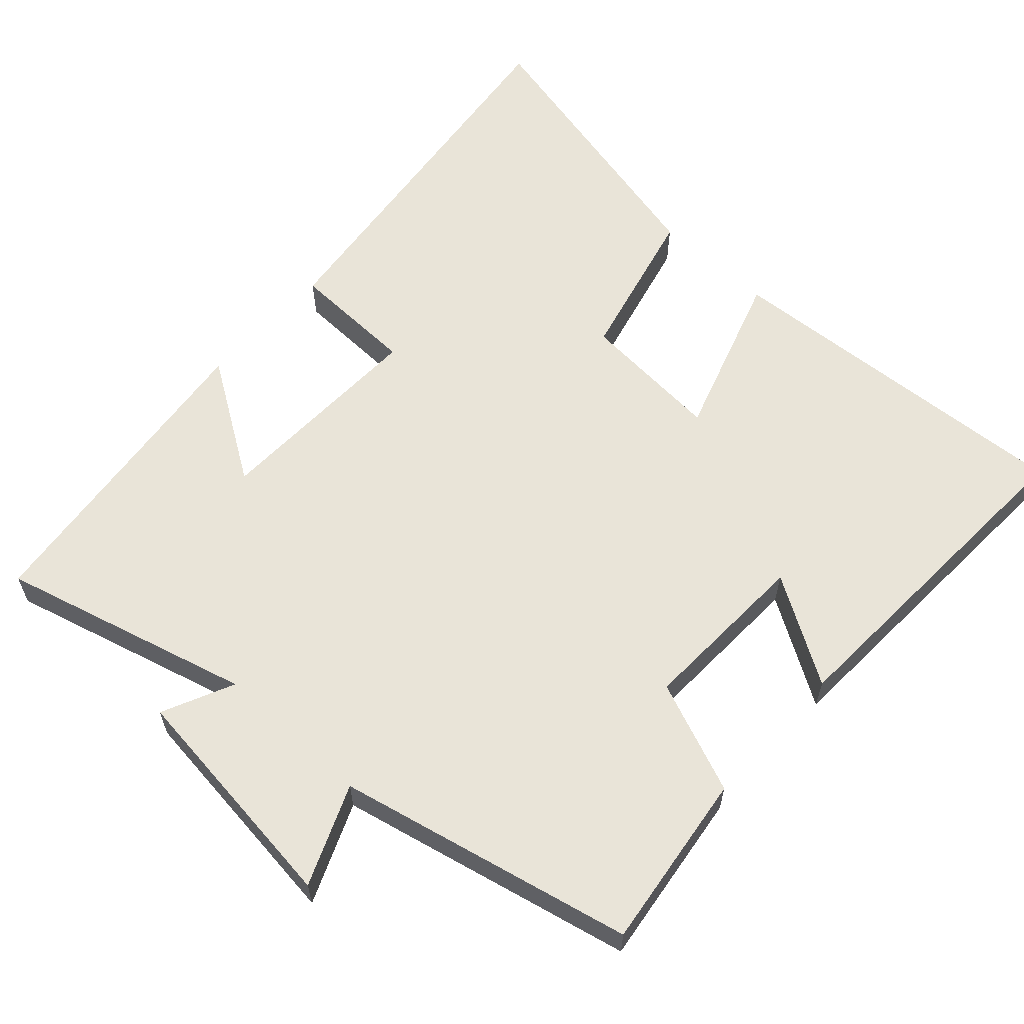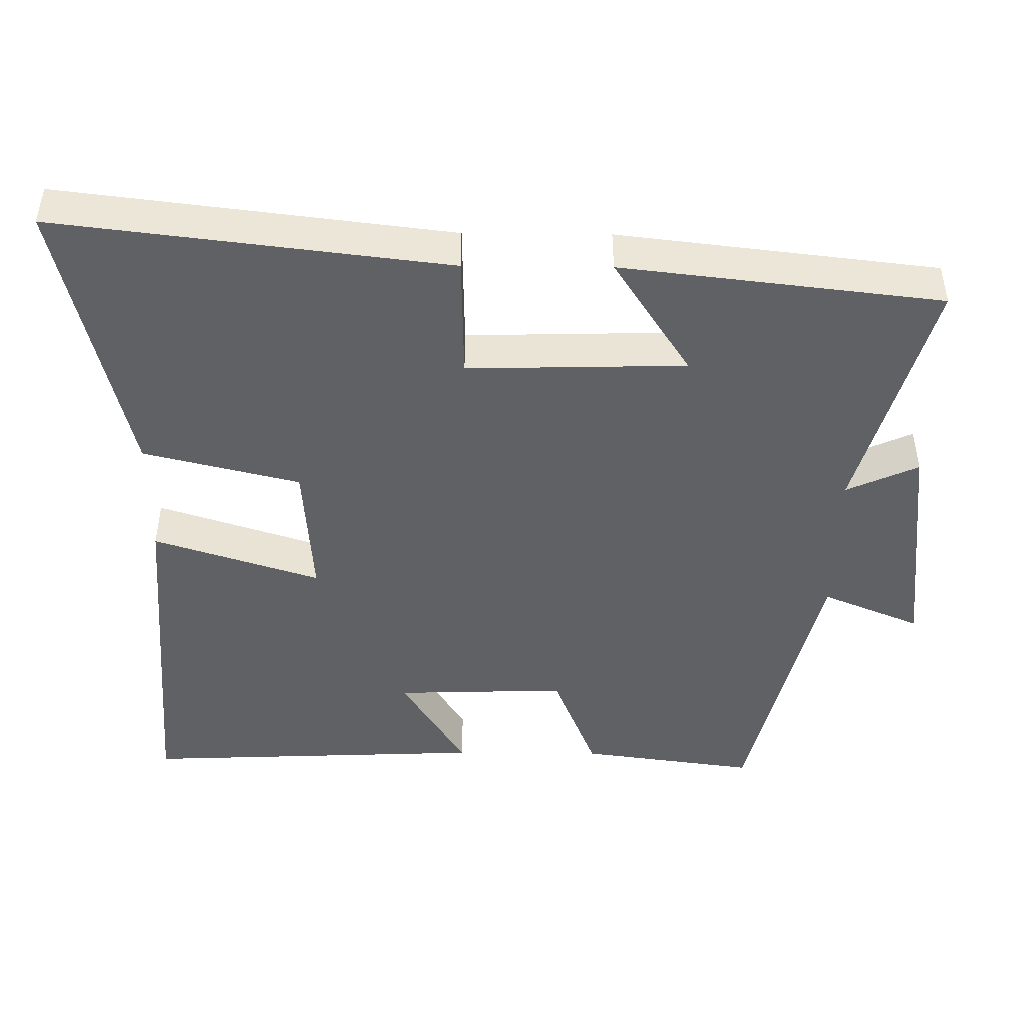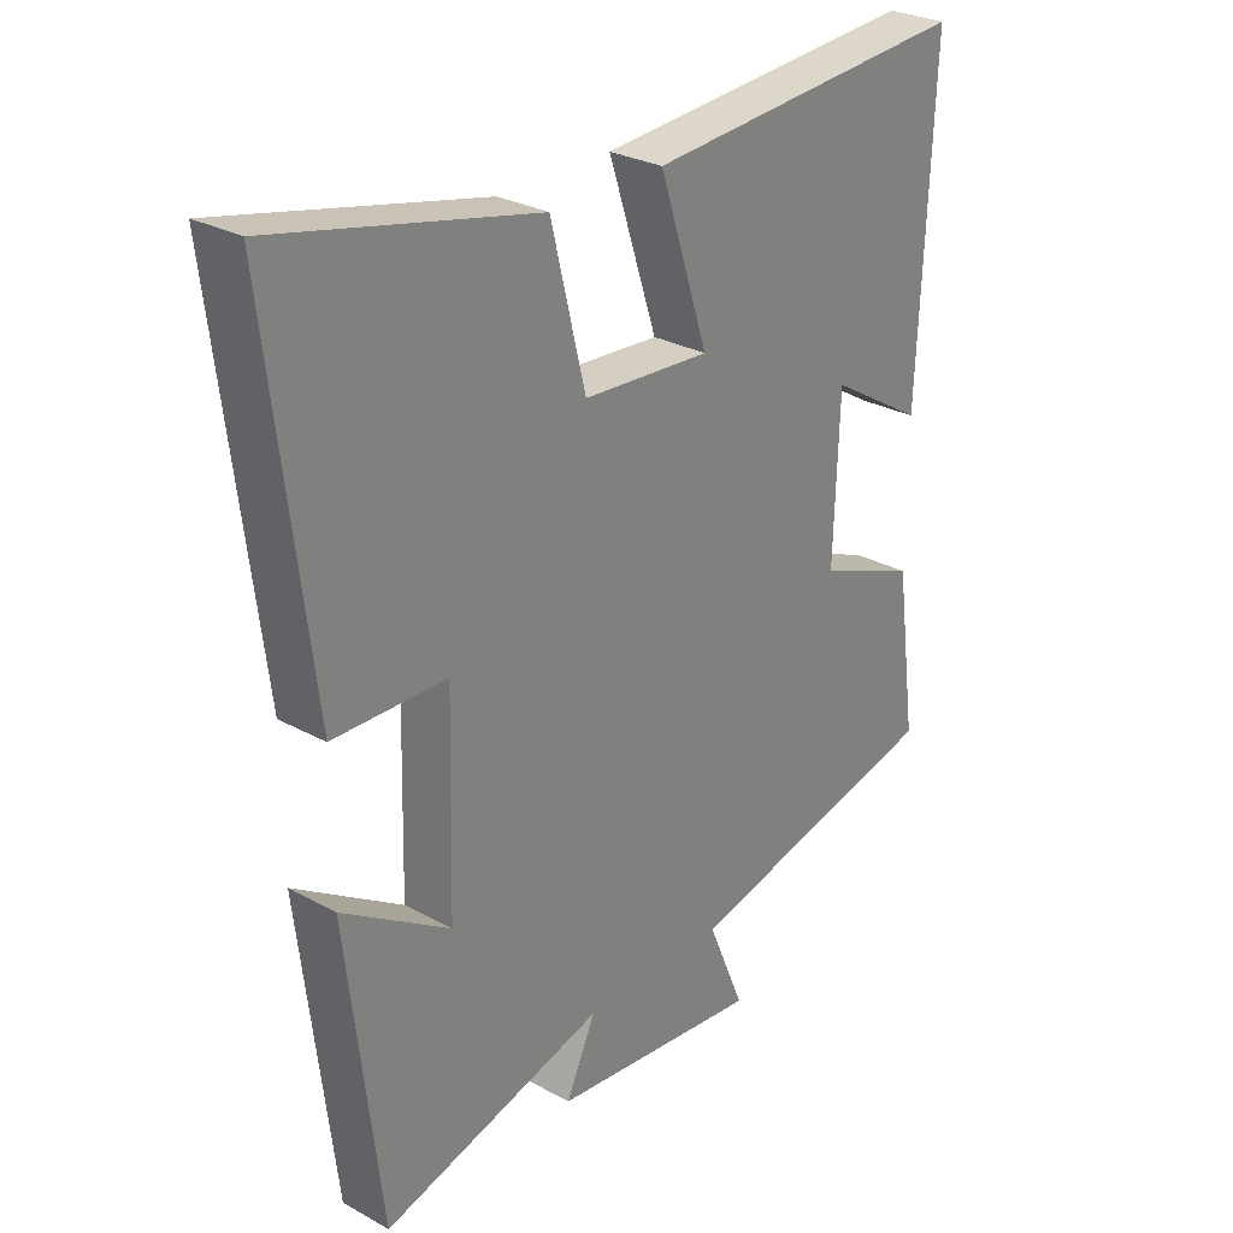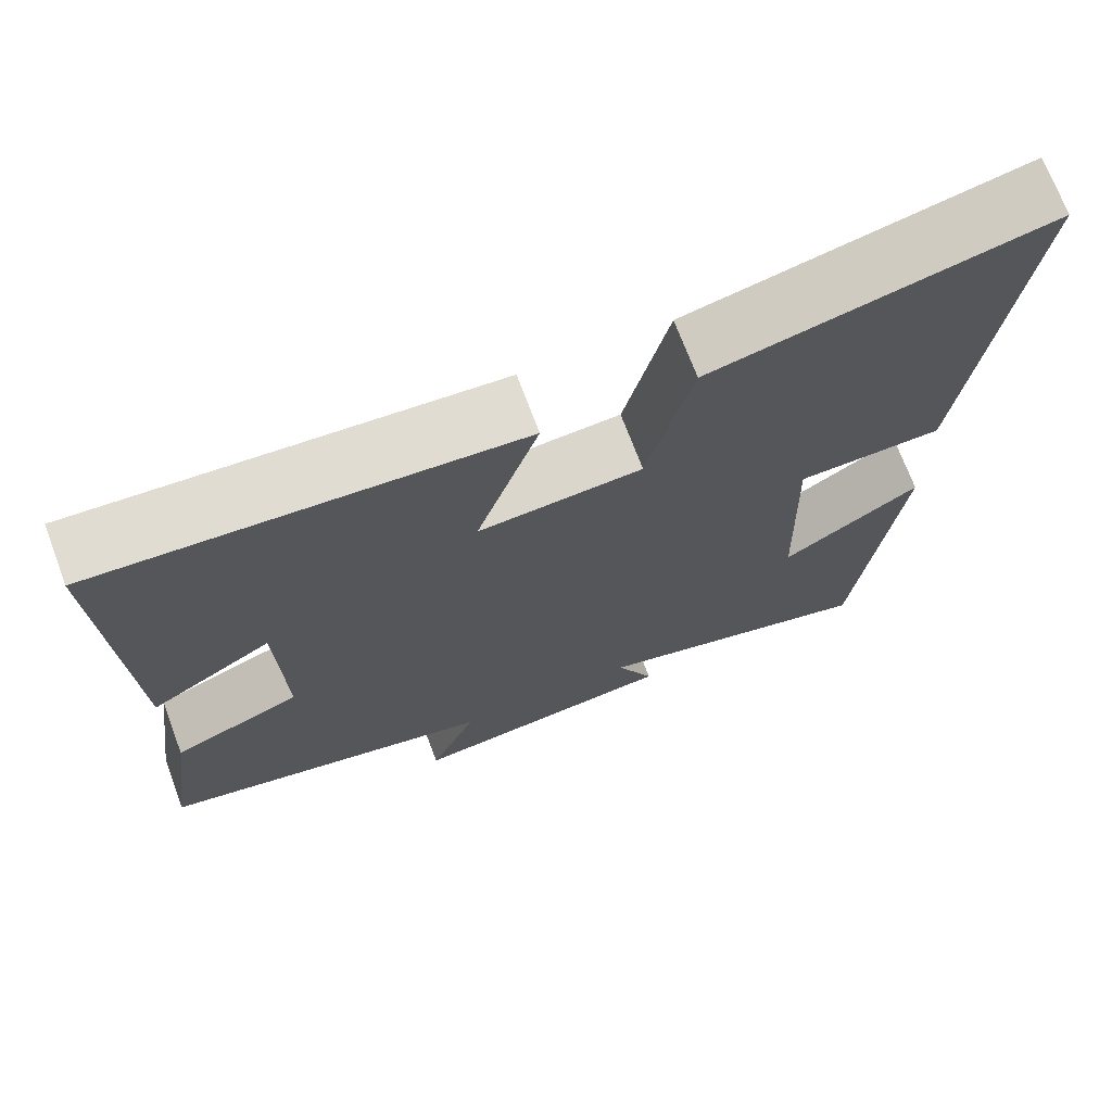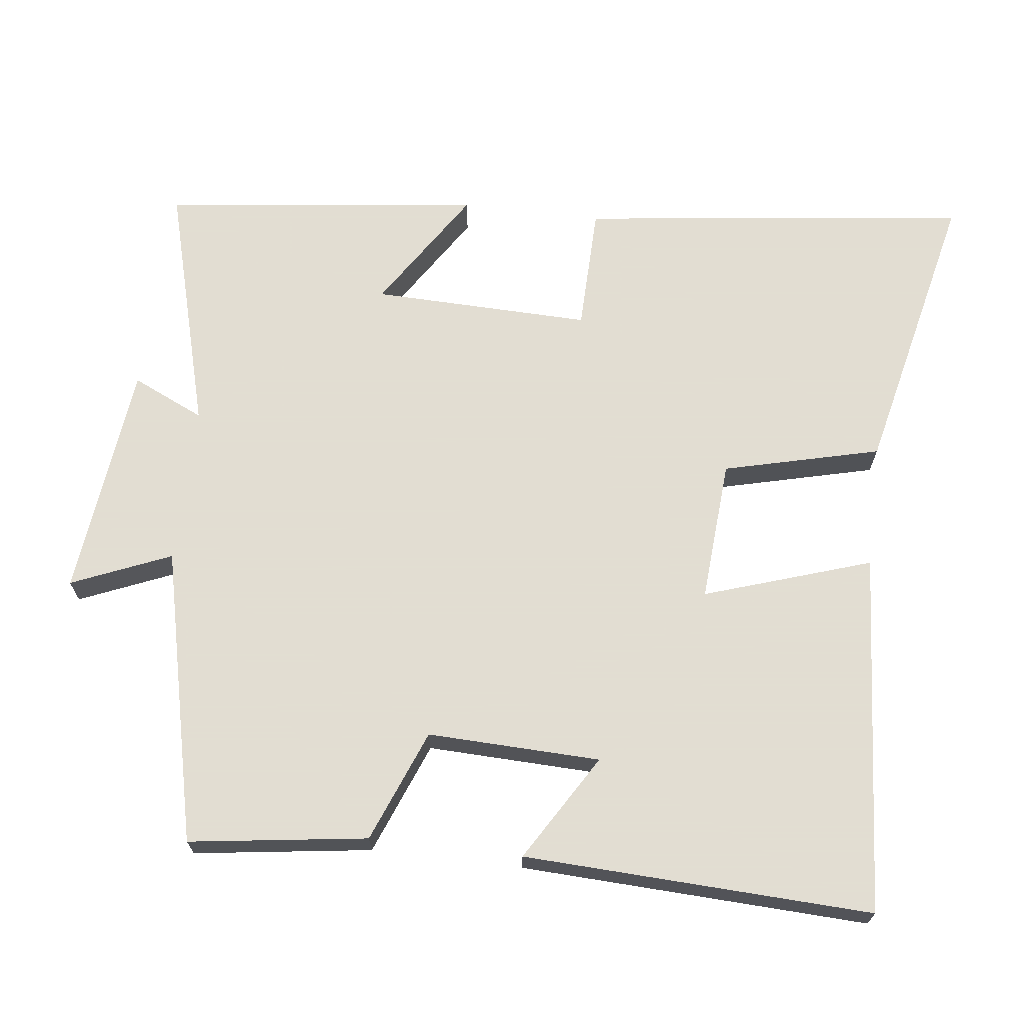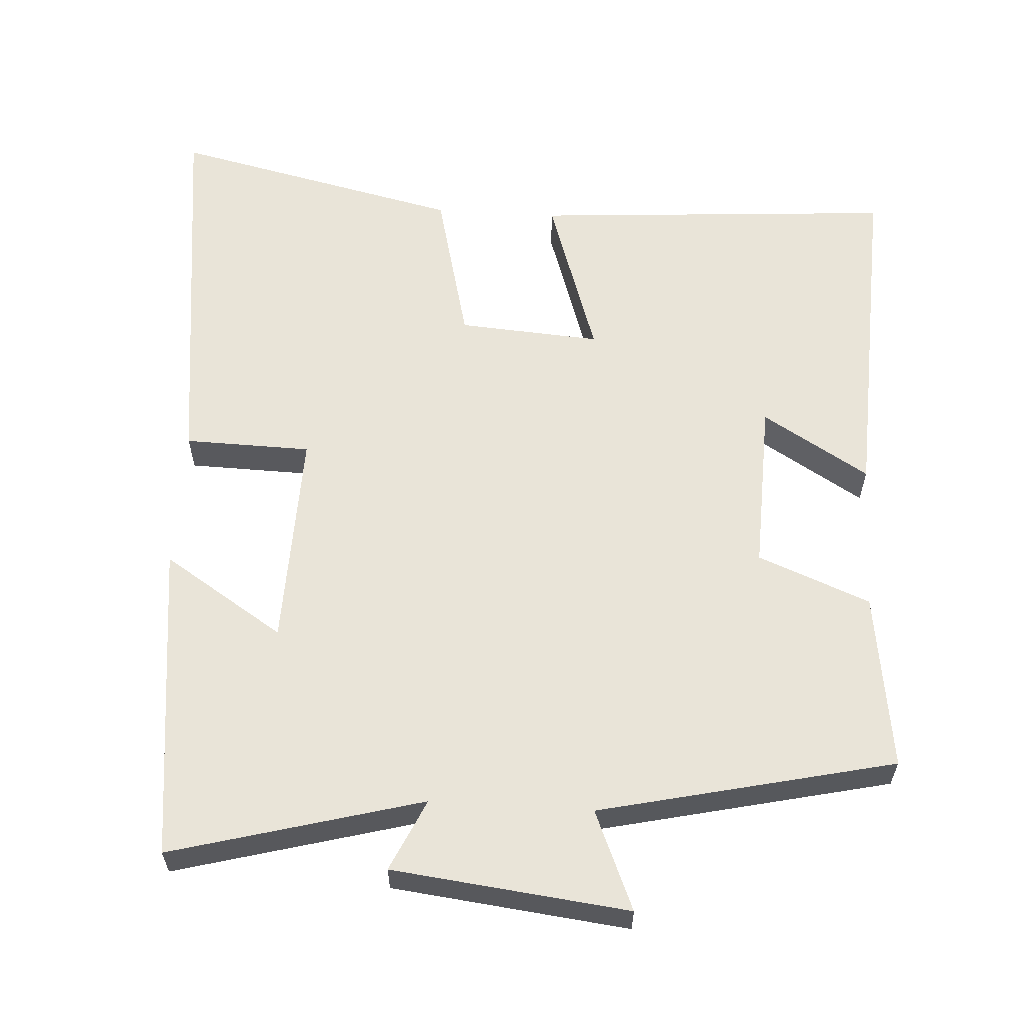
<metadata>
{"format":"obj","ext":"obj","renderer":"f3d","projection":"perspective","resolution":1024,"background":"white","views":[{"elev":60.7,"azim":-137.4,"up":"+Y"},{"elev":-45.4,"azim":89.4,"up":"+Y"},{"elev":28.2,"azim":129.8,"up":"+Z"},{"elev":71.2,"azim":-20.6,"up":"+Z"},{"elev":68.1,"azim":-83.2,"up":"+Y"},{"elev":59.9,"azim":-176.5,"up":"+Y"}]}
</metadata>
<code>
v -0.521 0.07 0.536
v -0.015 0.07 0.5
v -0.091 0.07 0.268
v 0.107 0.07 0.282
v 0.161 0.07 0.5
v 0.566 0.07 0.592
v 0.5 0.07 0.049
v 0.324 0.07 0.045
v 0.332 0.07 -0.259
v 0.5 0.07 -0.151
v 0.448 0.07 -0.595
v 0.1 0.07 -0.5
v 0.146 0.07 -0.6
v -0.182 0.07 -0.638
v -0.124 0.07 -0.5
v -0.534 0.07 -0.406
v -0.5 0.07 -0.159
v -0.344 0.07 -0.097
v -0.352 0.07 0.143
v -0.5 0.07 0.053
v -0.521 0 0.536
v -0.015 0 0.5
v -0.091 0 0.268
v 0.107 0 0.282
v 0.161 0 0.5
v 0.566 0 0.592
v 0.5 0 0.049
v 0.324 0 0.045
v 0.332 0 -0.259
v 0.5 0 -0.151
v 0.448 0 -0.595
v 0.1 0 -0.5
v 0.146 0 -0.6
v -0.182 0 -0.638
v -0.124 0 -0.5
v -0.534 0 -0.406
v -0.5 0 -0.159
v -0.344 0 -0.097
v -0.352 0 0.143
v -0.5 0 0.053
f 19 20 1 2
f 18 19 2 3
f 15 16 17 18
f 15 18 3 4
f 12 13 14 15
f 12 15 4
f 9 10 11 12
f 12 4 5
f 9 12 5
f 8 9 5
f 5 6 7 8
f 22 21 40 39
f 23 22 39 38
f 38 37 36 35
f 24 23 38 35
f 35 34 33 32
f 24 35 32
f 32 31 30 29
f 25 24 32
f 25 32 29
f 25 29 28
f 28 27 26 25
f 1 21 22 2
f 2 22 23 3
f 3 23 24 4
f 4 24 25 5
f 5 25 26 6
f 6 26 27 7
f 7 27 28 8
f 8 28 29 9
f 9 29 30 10
f 10 30 31 11
f 11 31 32 12
f 12 32 33 13
f 13 33 34 14
f 14 34 35 15
f 15 35 36 16
f 16 36 37 17
f 17 37 38 18
f 18 38 39 19
f 19 39 40 20
f 20 40 21 1

</code>
